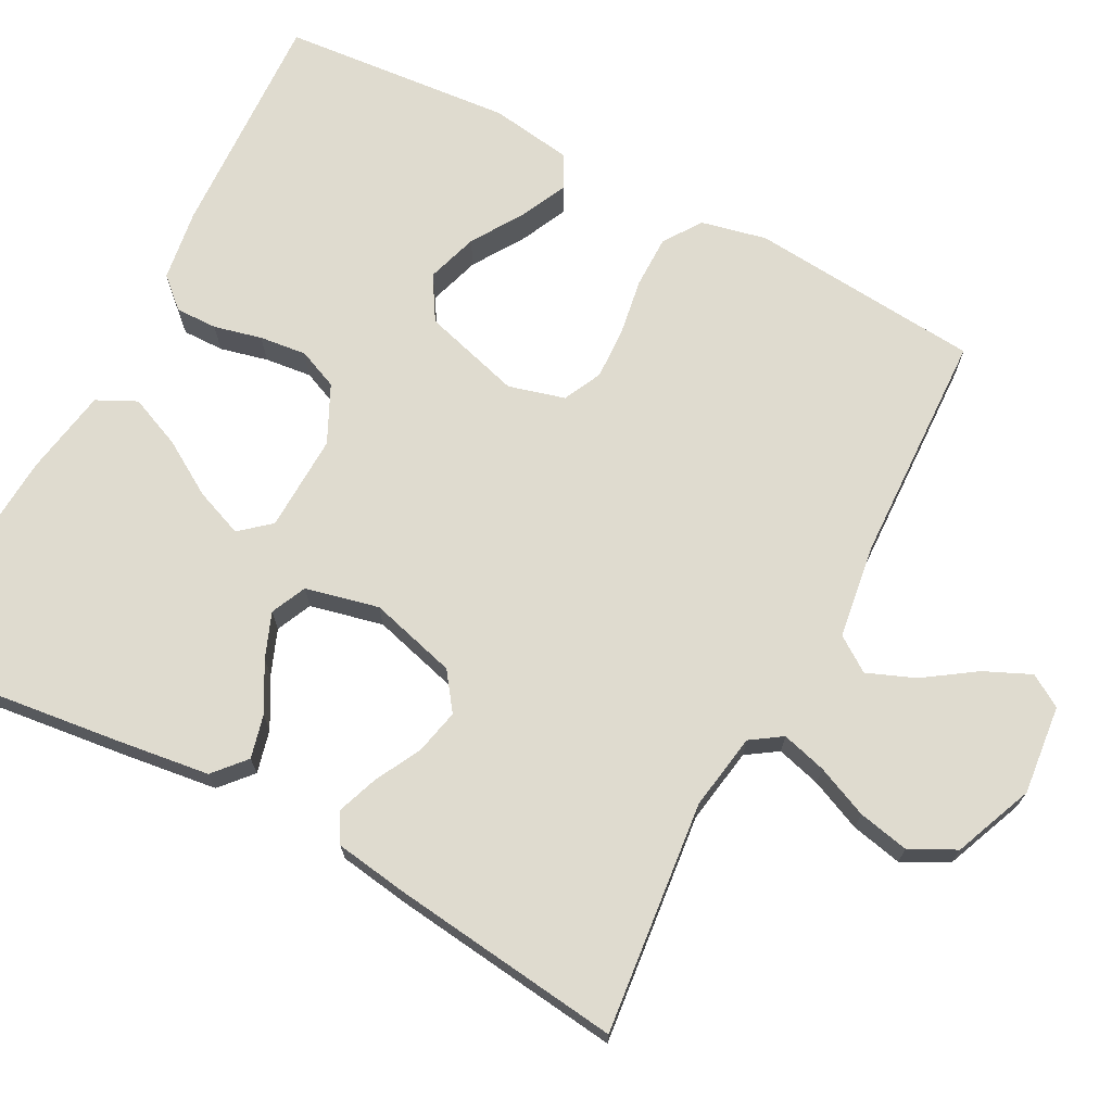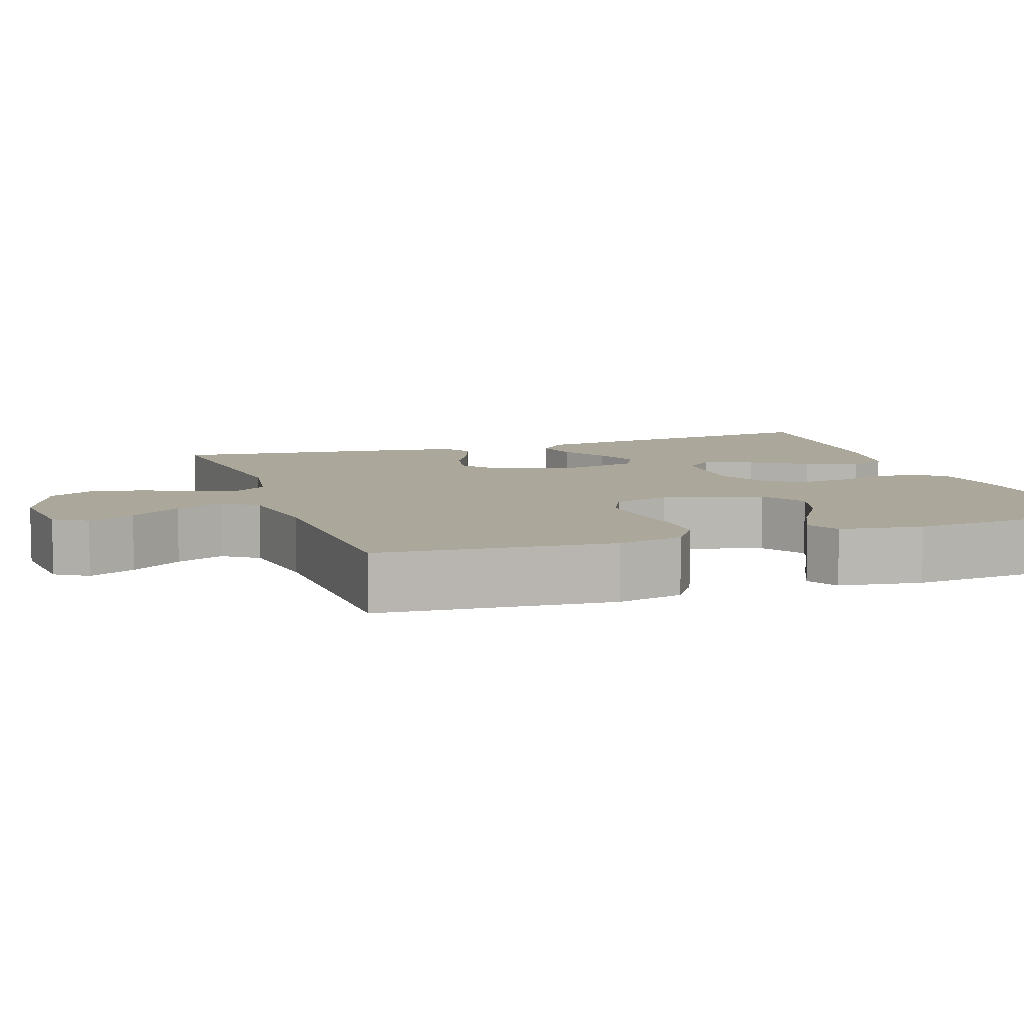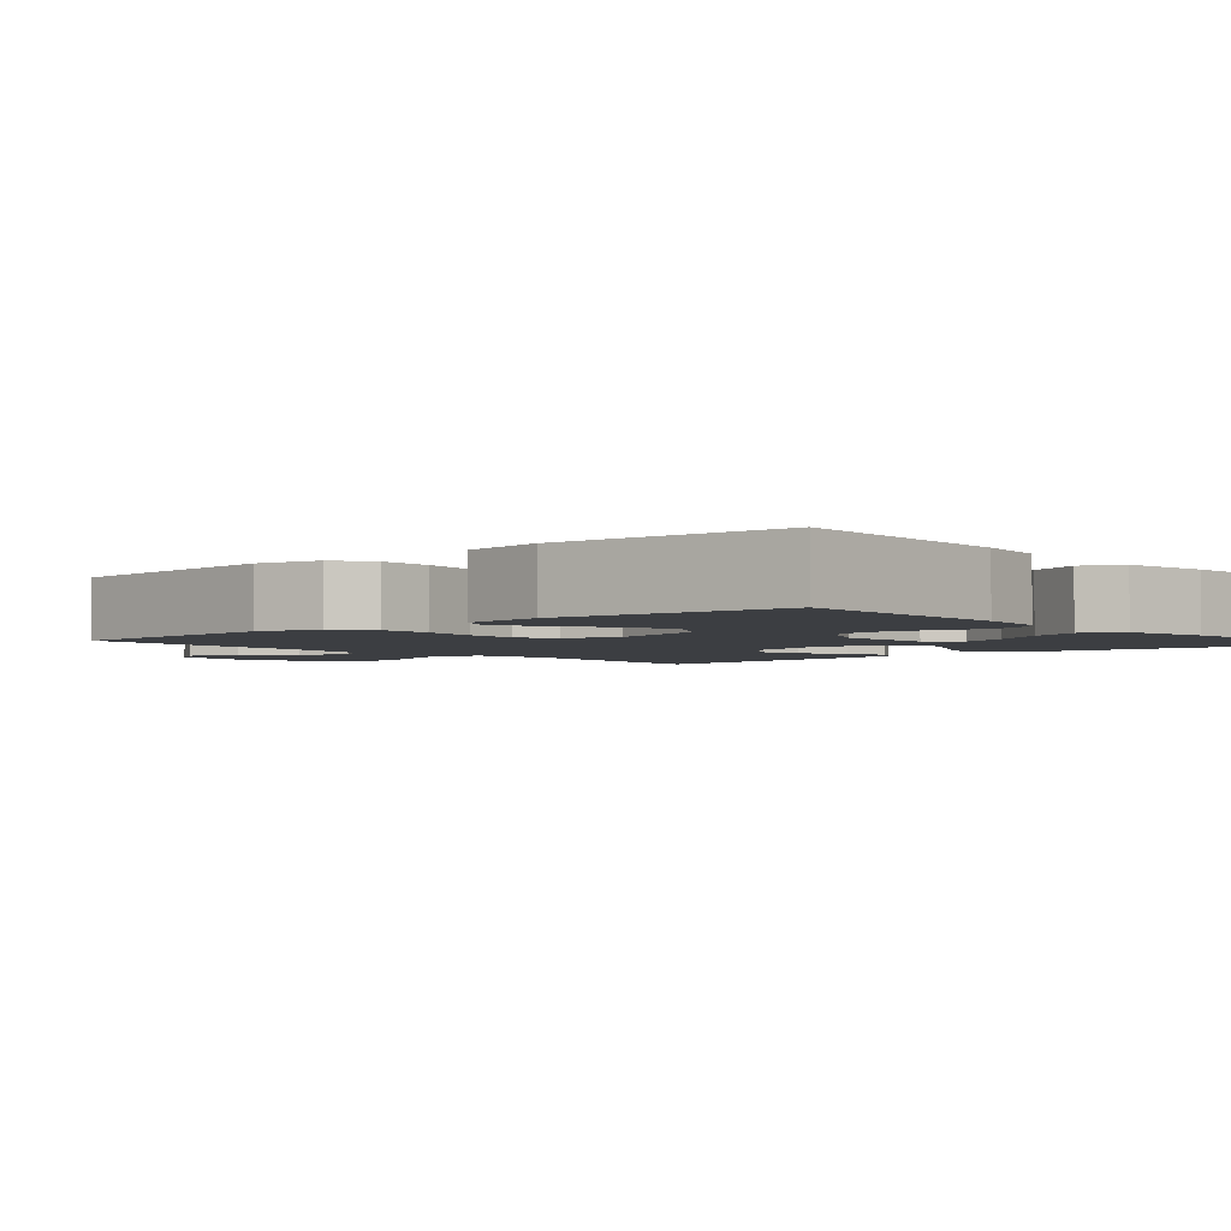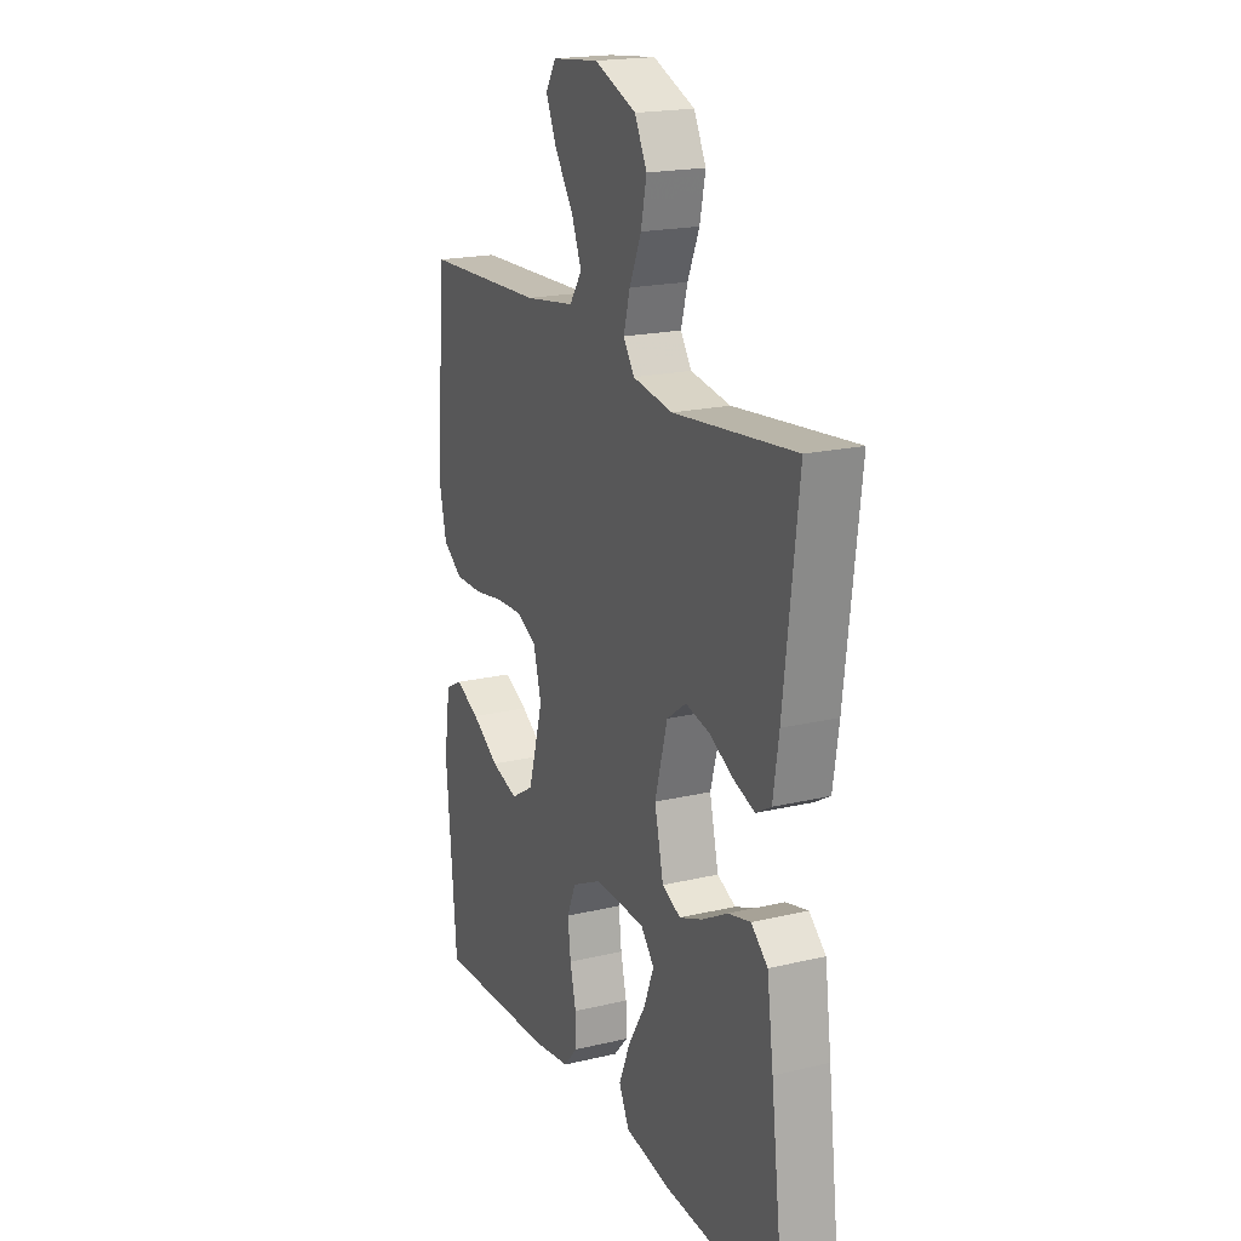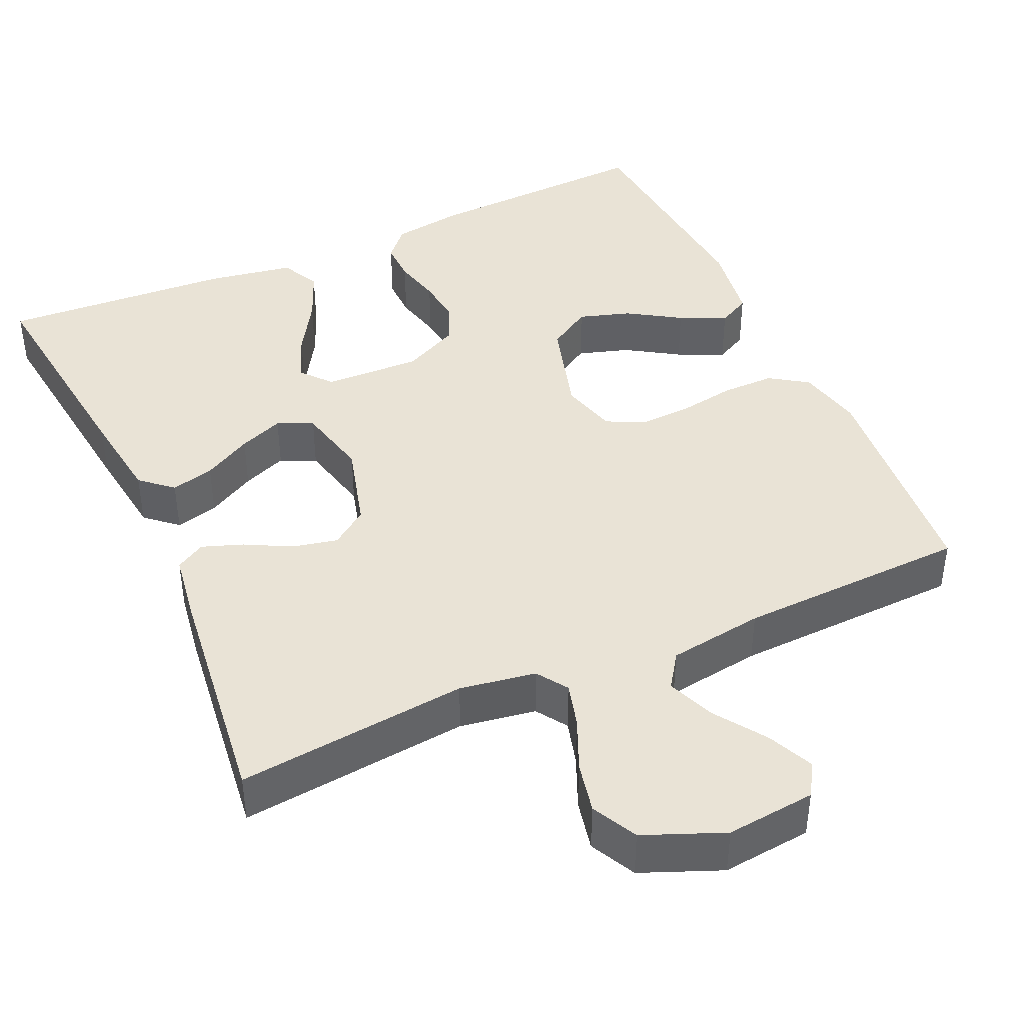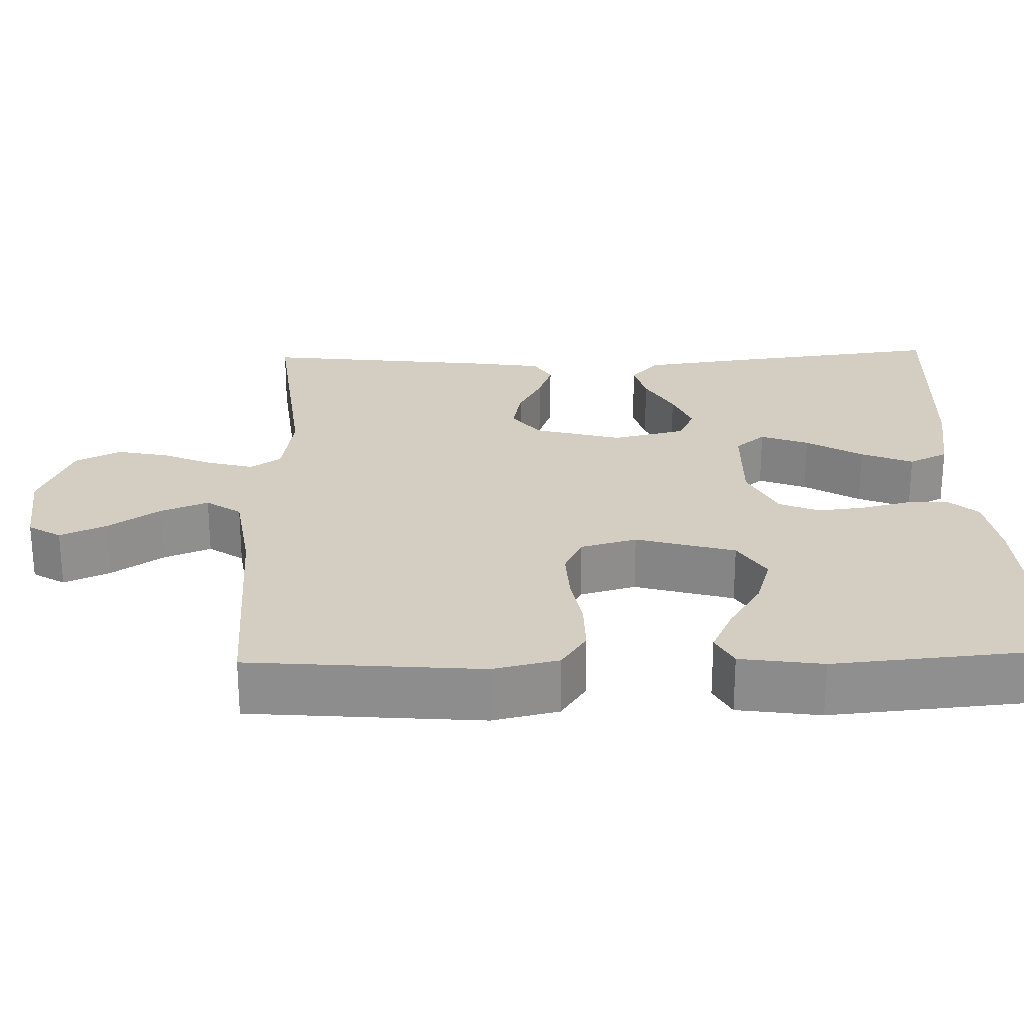
<metadata>
{"format":"obj","ext":"obj","renderer":"f3d","projection":"perspective","resolution":1024,"background":"white","views":[{"elev":70.4,"azim":-62.1,"up":"+Y"},{"elev":8.2,"azim":71.0,"up":"+Y"},{"elev":-3.0,"azim":131.6,"up":"+Y"},{"elev":19.4,"azim":-114.1,"up":"+Z"},{"elev":42.1,"azim":-24.3,"up":"+Y"},{"elev":25.0,"azim":88.2,"up":"+Y"}]}
</metadata>
<code>
v -0.5 0.07 -0.5
v -0.464 0.07 -0.2
v -0.448 0.07 -0.08
v -0.407 0.07 -0.044
v -0.351 0.07 -0.058
v -0.288 0.07 -0.093
v -0.23 0.07 -0.116
v -0.184 0.07 -0.095
v -0.162 0.07 0
v -0.193 0.07 0.113
v -0.241 0.07 0.148
v -0.3 0.07 0.135
v -0.359 0.07 0.104
v -0.412 0.07 0.085
v -0.45 0.07 0.107
v -0.464 0.07 0.2
v -0.5 0.07 0.5
v -0.2 0.07 0.468
v -0.101 0.07 0.484
v -0.074 0.07 0.524
v -0.09 0.07 0.582
v -0.119 0.07 0.649
v -0.133 0.07 0.715
v -0.103 0.07 0.774
v 0 0.07 0.816
v 0.116 0.07 0.804
v 0.142 0.07 0.762
v 0.115 0.07 0.702
v 0.07 0.07 0.636
v 0.045 0.07 0.574
v 0.076 0.07 0.529
v 0.2 0.07 0.511
v 0.5 0.07 0.5
v 0.526 0.07 0.2
v 0.507 0.07 0.115
v 0.458 0.07 0.082
v 0.39 0.07 0.082
v 0.317 0.07 0.094
v 0.249 0.07 0.097
v 0.199 0.07 0.073
v 0.179 0.07 0
v 0.216 0.07 -0.128
v 0.273 0.07 -0.163
v 0.34 0.07 -0.142
v 0.408 0.07 -0.099
v 0.468 0.07 -0.071
v 0.51 0.07 -0.093
v 0.526 0.07 -0.2
v 0.5 0.07 -0.5
v 0.2 0.07 -0.486
v 0.108 0.07 -0.472
v 0.073 0.07 -0.433
v 0.074 0.07 -0.379
v 0.089 0.07 -0.317
v 0.096 0.07 -0.256
v 0.074 0.07 -0.204
v 0 0.07 -0.168
v -0.126 0.07 -0.172
v -0.159 0.07 -0.211
v -0.135 0.07 -0.273
v -0.091 0.07 -0.345
v -0.063 0.07 -0.412
v -0.088 0.07 -0.463
v -0.2 0.07 -0.482
v -0.5 0 -0.5
v -0.464 0 -0.2
v -0.448 0 -0.08
v -0.407 0 -0.044
v -0.351 0 -0.058
v -0.288 0 -0.093
v -0.23 0 -0.116
v -0.184 0 -0.095
v -0.162 0 0
v -0.193 0 0.113
v -0.241 0 0.148
v -0.3 0 0.135
v -0.359 0 0.104
v -0.412 0 0.085
v -0.45 0 0.107
v -0.464 0 0.2
v -0.5 0 0.5
v -0.2 0 0.468
v -0.101 0 0.484
v -0.074 0 0.524
v -0.09 0 0.582
v -0.119 0 0.649
v -0.133 0 0.715
v -0.103 0 0.774
v 0 0 0.816
v 0.116 0 0.804
v 0.142 0 0.762
v 0.115 0 0.702
v 0.07 0 0.636
v 0.045 0 0.574
v 0.076 0 0.529
v 0.2 0 0.511
v 0.5 0 0.5
v 0.526 0 0.2
v 0.507 0 0.115
v 0.458 0 0.082
v 0.39 0 0.082
v 0.317 0 0.094
v 0.249 0 0.097
v 0.199 0 0.073
v 0.179 0 0
v 0.216 0 -0.128
v 0.273 0 -0.163
v 0.34 0 -0.142
v 0.408 0 -0.099
v 0.468 0 -0.071
v 0.51 0 -0.093
v 0.526 0 -0.2
v 0.5 0 -0.5
v 0.2 0 -0.486
v 0.108 0 -0.472
v 0.073 0 -0.433
v 0.074 0 -0.379
v 0.089 0 -0.317
v 0.096 0 -0.256
v 0.074 0 -0.204
v 0 0 -0.168
v -0.126 0 -0.172
v -0.159 0 -0.211
v -0.135 0 -0.273
v -0.091 0 -0.345
v -0.063 0 -0.412
v -0.088 0 -0.463
v -0.2 0 -0.482
f 60 61 62 63
f 59 60 63 64
f 51 52 53 54
f 51 54 55
f 50 51 55
f 49 50 55 56
f 44 45 46 47
f 43 44 47 48
f 35 36 37 38
f 35 38 39
f 32 33 34 35
f 31 32 35 39
f 30 31 39 40
f 26 27 28 29
f 26 29 30
f 25 26 30
f 24 25 30
f 21 22 23 24
f 20 21 24 30
f 19 20 30 40
f 15 16 17 18
f 12 13 14 15
f 11 12 15 18
f 10 11 18 19
f 3 4 5 6
f 3 6 7
f 2 3 7
f 59 64 1 2
f 58 59 2 7
f 57 58 7 8
f 43 48 49 56
f 42 43 56 57
f 41 42 57 8
f 9 10 19 40
f 8 9 40 41
f 127 126 125 124
f 128 127 124 123
f 118 117 116 115
f 119 118 115
f 119 115 114
f 120 119 114 113
f 111 110 109 108
f 112 111 108 107
f 102 101 100 99
f 103 102 99
f 99 98 97 96
f 103 99 96 95
f 104 103 95 94
f 93 92 91 90
f 94 93 90
f 94 90 89
f 94 89 88
f 88 87 86 85
f 94 88 85 84
f 104 94 84 83
f 82 81 80 79
f 79 78 77 76
f 82 79 76 75
f 83 82 75 74
f 70 69 68 67
f 71 70 67
f 71 67 66
f 66 65 128 123
f 71 66 123 122
f 72 71 122 121
f 120 113 112 107
f 121 120 107 106
f 72 121 106 105
f 104 83 74 73
f 105 104 73 72
f 1 65 66 2
f 2 66 67 3
f 3 67 68 4
f 4 68 69 5
f 5 69 70 6
f 6 70 71 7
f 7 71 72 8
f 8 72 73 9
f 9 73 74 10
f 10 74 75 11
f 11 75 76 12
f 12 76 77 13
f 13 77 78 14
f 14 78 79 15
f 15 79 80 16
f 16 80 81 17
f 17 81 82 18
f 18 82 83 19
f 19 83 84 20
f 20 84 85 21
f 21 85 86 22
f 22 86 87 23
f 23 87 88 24
f 24 88 89 25
f 25 89 90 26
f 26 90 91 27
f 27 91 92 28
f 28 92 93 29
f 29 93 94 30
f 30 94 95 31
f 31 95 96 32
f 32 96 97 33
f 33 97 98 34
f 34 98 99 35
f 35 99 100 36
f 36 100 101 37
f 37 101 102 38
f 38 102 103 39
f 39 103 104 40
f 40 104 105 41
f 41 105 106 42
f 42 106 107 43
f 43 107 108 44
f 44 108 109 45
f 45 109 110 46
f 46 110 111 47
f 47 111 112 48
f 48 112 113 49
f 49 113 114 50
f 50 114 115 51
f 51 115 116 52
f 52 116 117 53
f 53 117 118 54
f 54 118 119 55
f 55 119 120 56
f 56 120 121 57
f 57 121 122 58
f 58 122 123 59
f 59 123 124 60
f 60 124 125 61
f 61 125 126 62
f 62 126 127 63
f 63 127 128 64
f 64 128 65 1

</code>
